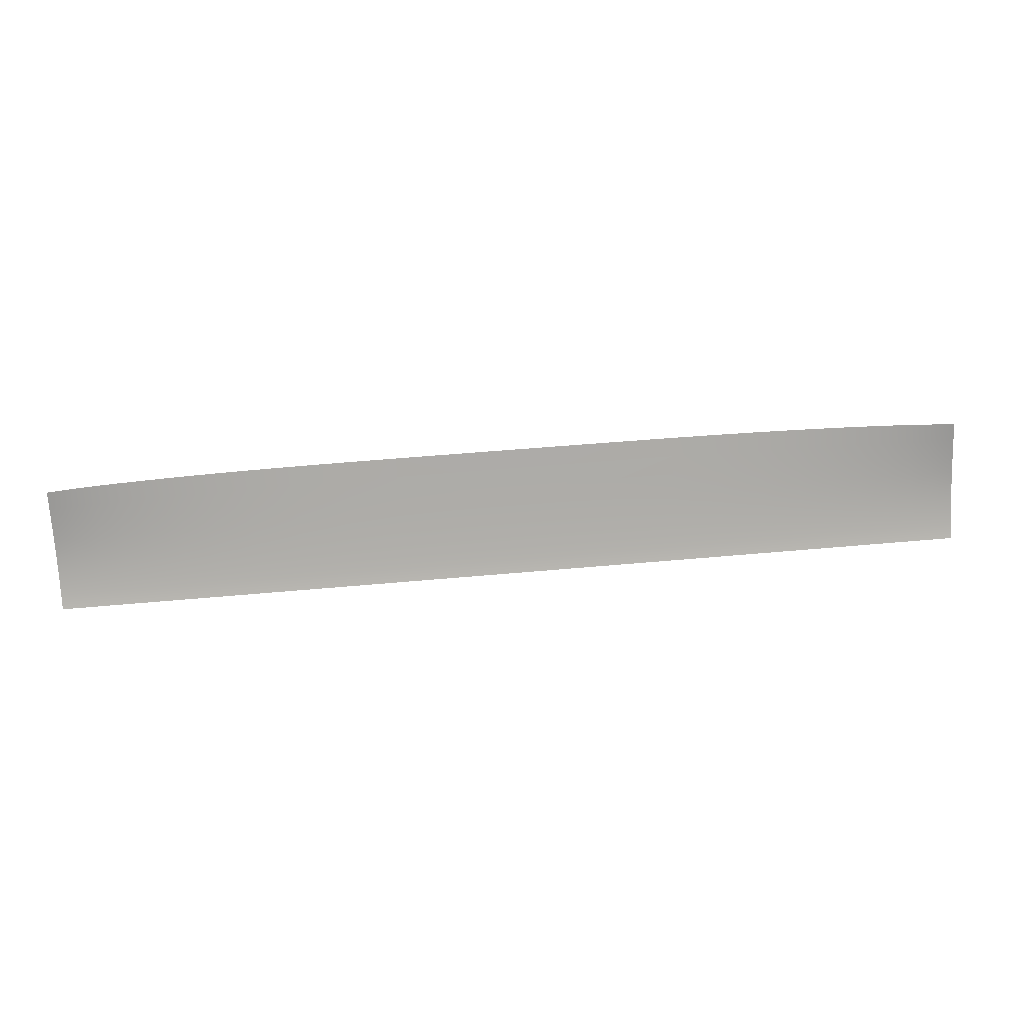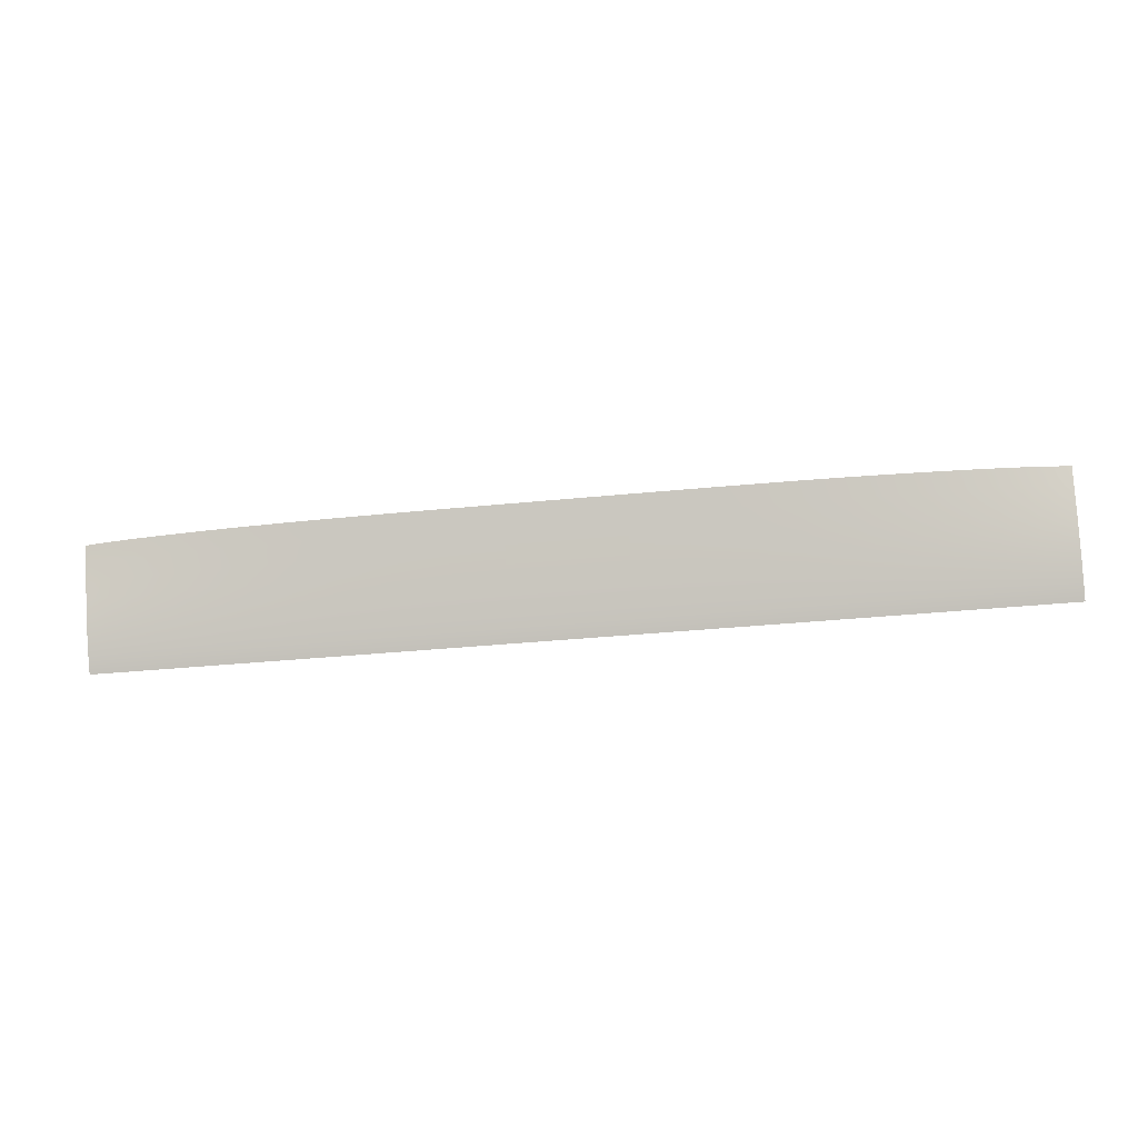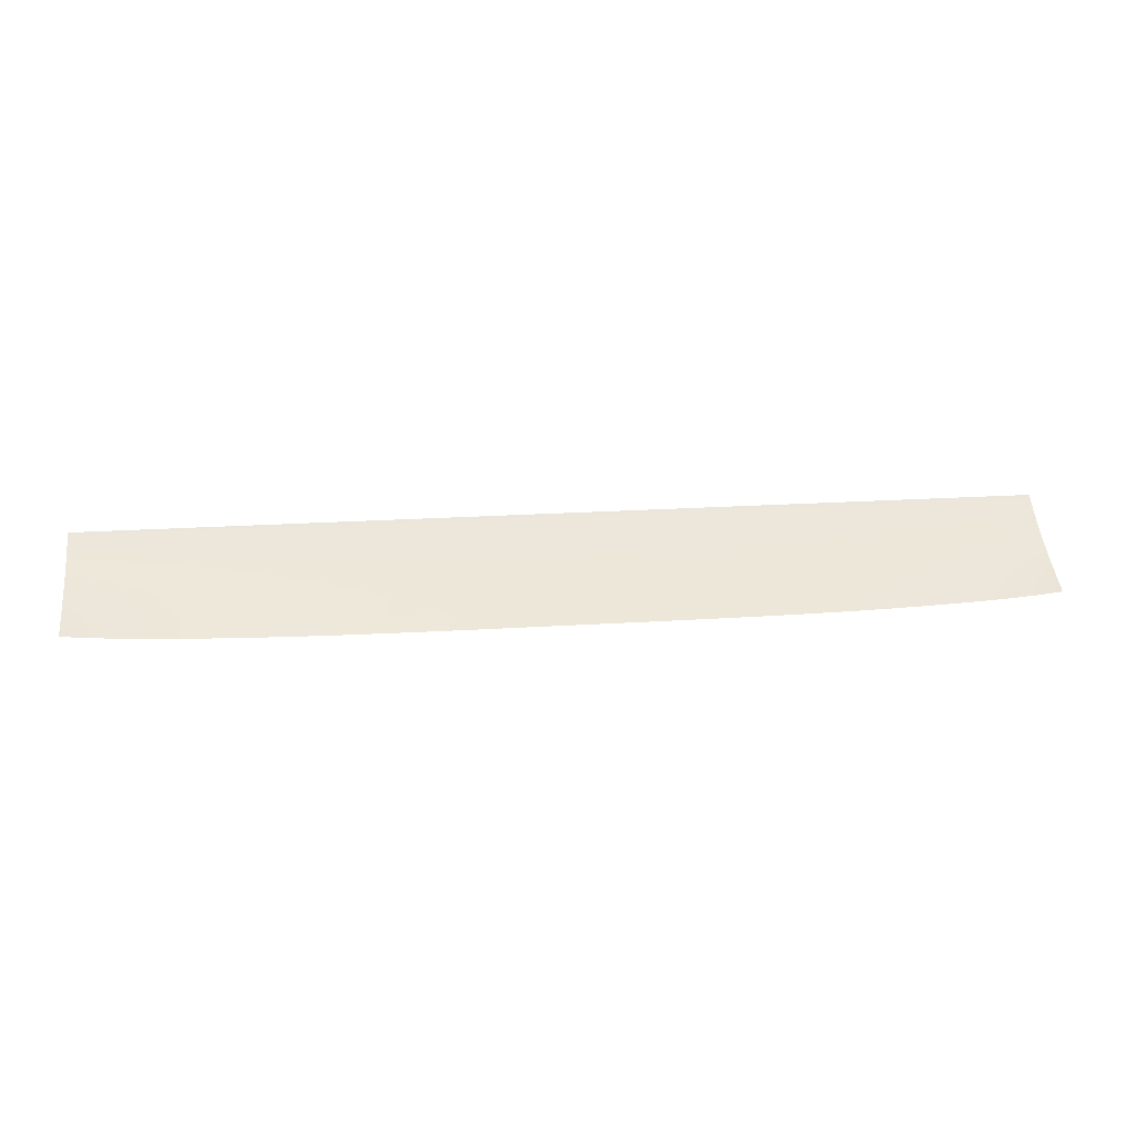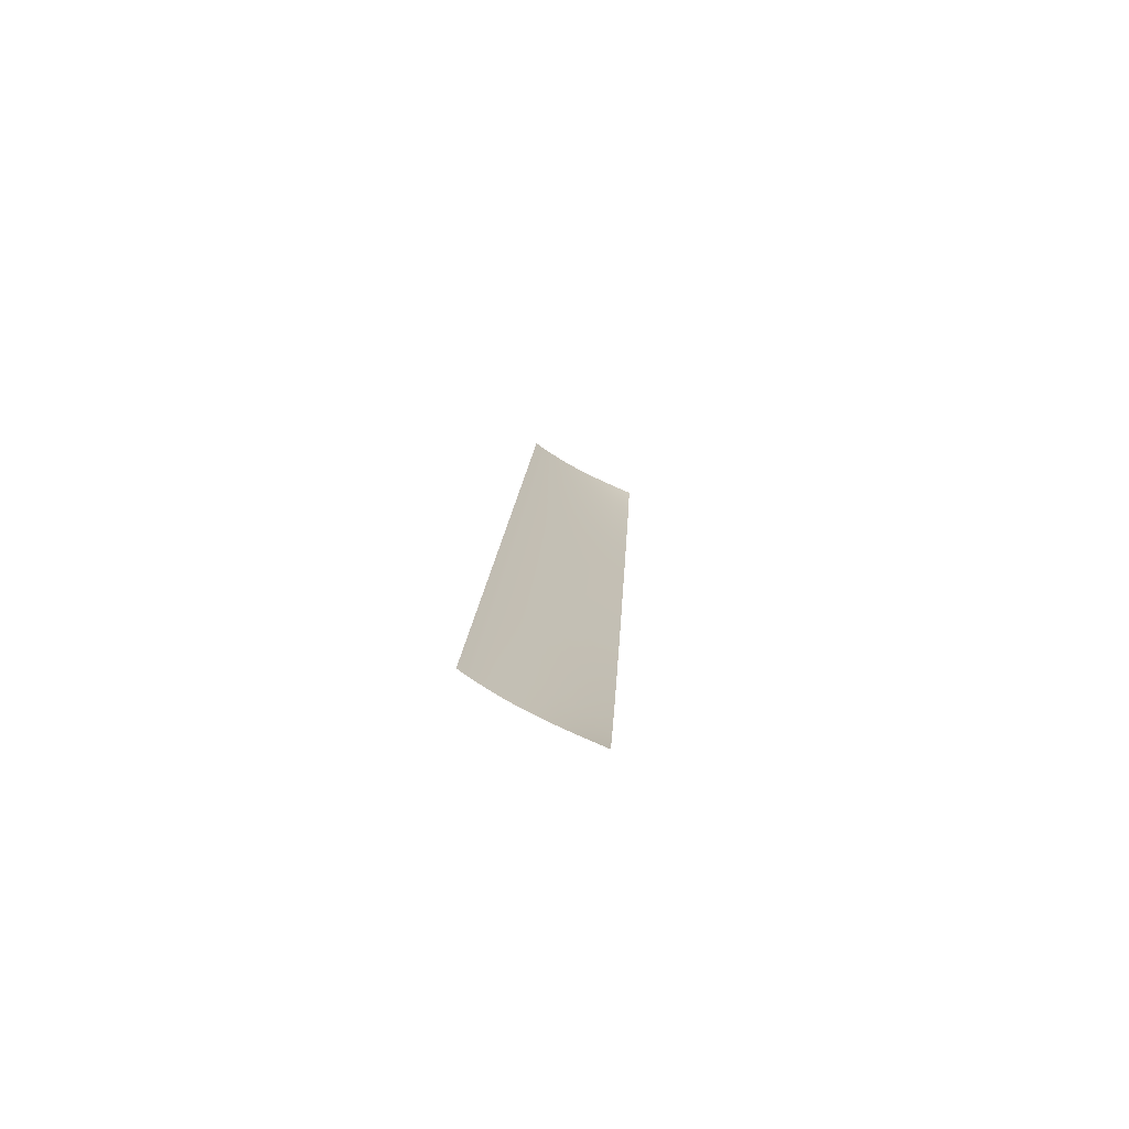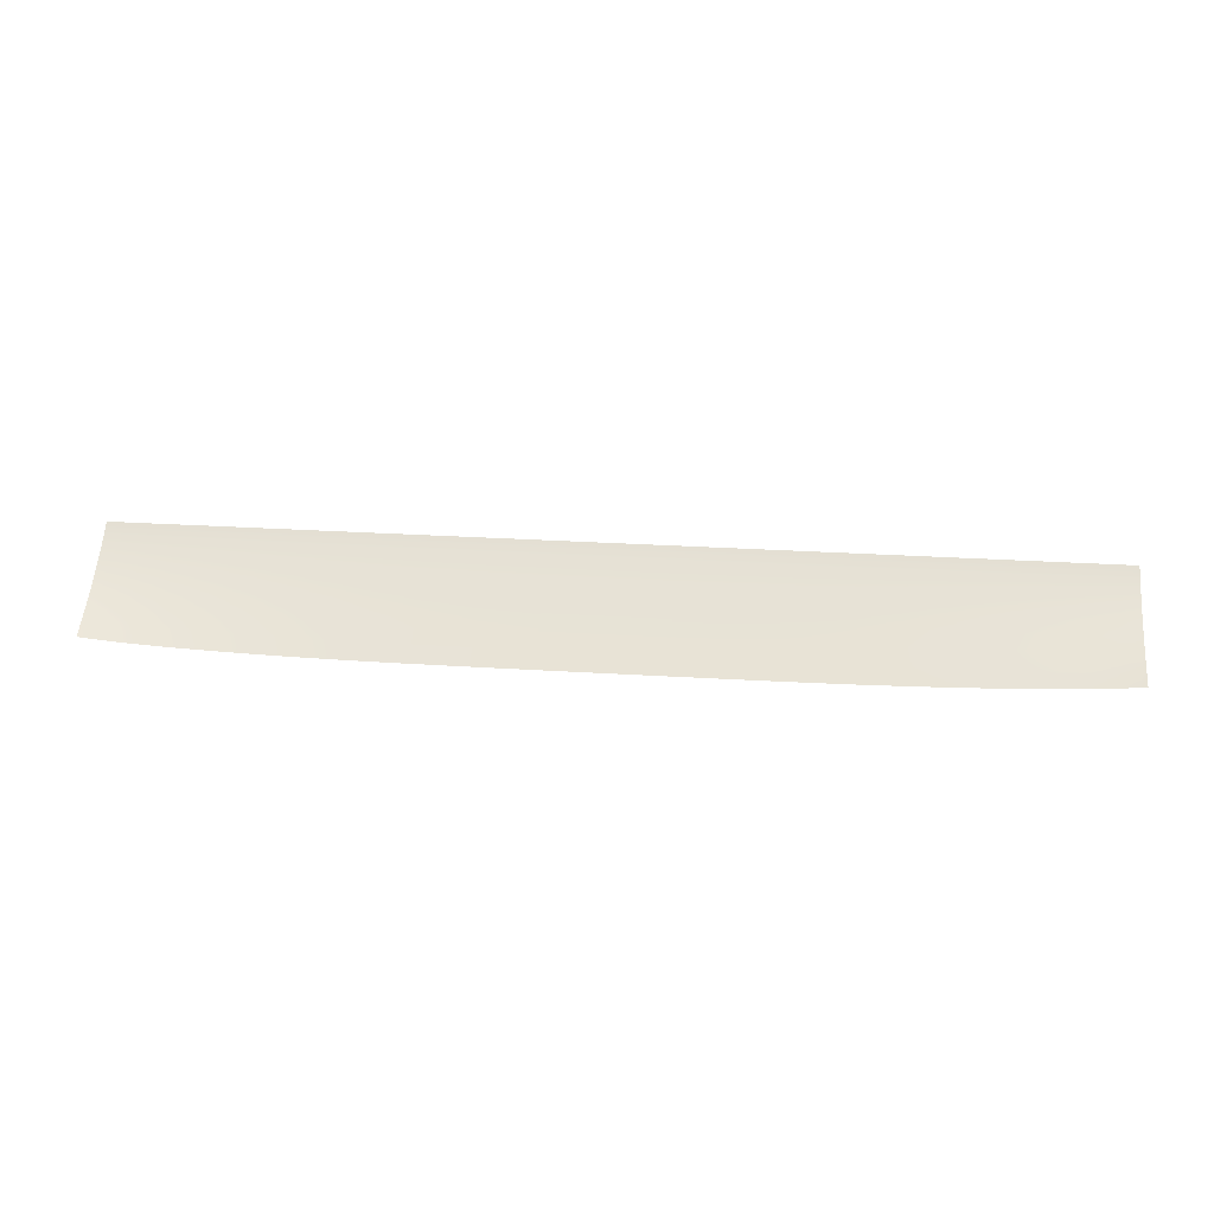
<metadata>
{"format":"obj","ext":"obj","renderer":"f3d","projection":"perspective","resolution":1024,"background":"white","views":[{"elev":45.6,"azim":173.8,"up":"+Z"},{"elev":-35.9,"azim":7.5,"up":"+Z"},{"elev":21.5,"azim":-6.6,"up":"+Y"},{"elev":13.5,"azim":-87.3,"up":"+Y"},{"elev":29.1,"azim":5.3,"up":"+Y"}]}
</metadata>
<code>
o Mesh_262_Mesh_269.001
v -1.021 1.915 -5.064
v -0.9785 1.932 -5.093
v -0.9758 1.915 -5.064
v -1.021 1.932 -5.093
v -0.9809 1.948 -5.119
v -1.021 1.948 -5.119
v -0.9249 1.914 -5.064
v -0.9269 1.932 -5.093
v -0.9287 1.948 -5.119
v -1.021 1.962 -5.14
v -0.9846 1.973 -5.157
v -0.983 1.962 -5.14
v -1.021 1.973 -5.157
v -0.9313 1.973 -5.157
v -0.9302 1.962 -5.14
v -0.8724 1.962 -5.14
v -0.8096 1.973 -5.157
v -0.8093 1.962 -5.14
v -0.8731 1.973 -5.157
v -0.8714 1.948 -5.119
v -0.8088 1.948 -5.119
v -0.8691 1.914 -5.064
v -0.8082 1.931 -5.093
v -0.8076 1.913 -5.064
v -0.8703 1.931 -5.093
v -0.9856 1.98 -5.166
v -1.021 1.98 -5.166
v -0.932 1.98 -5.166
v -0.8098 1.98 -5.166
v -0.8735 1.98 -5.166
v -0.9644 1.846 -4.926
v -1.008 1.85 -4.926
v -0.9673 1.863 -4.962
v -1.012 1.867 -4.962
v -0.9702 1.881 -4.998
v -1.016 1.883 -4.998
v -0.9166 1.843 -4.926
v -0.9187 1.861 -4.962
v -0.9209 1.879 -4.998
v -0.9731 1.898 -5.032
v -1.021 1.908 -5.05
v -1.019 1.899 -5.032
v -0.9229 1.897 -5.032
v -0.8678 1.896 -5.032
v -0.807 1.895 -5.032
v -0.8665 1.877 -4.998
v -0.8063 1.876 -4.998
v -0.8639 1.839 -4.926
v -0.8057 1.856 -4.962
v -0.805 1.836 -4.926
v -0.8652 1.858 -4.962
v -0.7401 1.931 -5.093
v -0.7398 1.913 -5.064
v -0.7403 1.948 -5.119
v -0.6642 1.931 -5.093
v -0.6642 1.913 -5.064
v -0.6643 1.948 -5.119
v -0.7406 1.973 -5.157
v -0.7405 1.962 -5.14
v -0.6644 1.973 -5.157
v -0.6644 1.962 -5.14
v -0.5791 1.962 -5.14
v -0.4831 1.973 -5.157
v -0.4831 1.962 -5.14
v -0.5791 1.973 -5.157
v -0.5791 1.947 -5.119
v -0.4831 1.947 -5.119
v -0.5791 1.912 -5.064
v -0.4831 1.931 -5.093
v -0.483 1.912 -5.064
v -0.5791 1.931 -5.093
v -0.7407 1.98 -5.166
v -0.6644 1.98 -5.166
v -0.4831 1.98 -5.166
v -0.5791 1.98 -5.166
v -0.739 1.854 -4.962
v -0.7388 1.834 -4.926
v -0.7393 1.874 -4.998
v -0.664 1.852 -4.962
v -0.6639 1.831 -4.926
v -0.664 1.873 -4.998
v -0.7396 1.894 -5.032
v -0.6641 1.893 -5.032
v -0.5791 1.893 -5.032
v -0.483 1.892 -5.032
v -0.5791 1.872 -4.998
v -0.483 1.871 -4.998
v -0.5791 1.829 -4.926
v -0.483 1.85 -4.962
v -0.483 1.828 -4.926
v -0.5791 1.851 -4.962
v -0.3745 1.931 -5.093
v -0.3745 1.912 -5.064
v -0.3745 1.947 -5.119
v -0.2565 1.931 -5.093
v -0.2565 1.912 -5.064
v -0.2565 1.947 -5.119
v -0.3745 1.973 -5.157
v -0.3745 1.962 -5.14
v -0.2565 1.973 -5.157
v -0.2565 1.962 -5.14
v -0.1322 1.962 -5.14
v -0.004845 1.973 -5.157
v -0.004845 1.962 -5.14
v -0.1322 1.973 -5.157
v -0.1322 1.947 -5.119
v -0.004845 1.947 -5.119
v -0.1322 1.912 -5.064
v -0.004845 1.931 -5.093
v -0.004845 1.912 -5.064
v -0.1322 1.931 -5.093
v -0.3745 1.98 -5.166
v -0.2565 1.98 -5.166
v -0.004845 1.98 -5.166
v -0.1322 1.98 -5.166
v -0.3744 1.849 -4.962
v -0.3744 1.827 -4.926
v -0.3745 1.871 -4.998
v -0.2565 1.849 -4.962
v -0.2565 1.827 -4.926
v -0.2565 1.87 -4.998
v -0.3745 1.892 -5.032
v -0.2565 1.892 -5.032
v -0.1322 1.892 -5.032
v -0.004845 1.892 -5.032
v -0.1322 1.87 -4.998
v -0.004845 1.87 -4.998
v -0.1322 1.826 -4.926
v -0.004845 1.849 -4.962
v -0.004845 1.826 -4.926
v -0.1322 1.849 -4.962
v -1.021 1.867 -4.962
v -1.021 1.883 -4.998
v -1.021 1.899 -5.032
v -1.021 1.852 -4.926
v 1.011 1.915 -5.064
v 0.9688 1.932 -5.093
v 1.011 1.932 -5.093
v 0.9661 1.915 -5.064
v 0.9712 1.948 -5.119
v 1.011 1.948 -5.119
v 0.9152 1.914 -5.064
v 0.9172 1.932 -5.093
v 0.919 1.948 -5.119
v 1.011 1.962 -5.14
v 0.9749 1.973 -5.157
v 1.011 1.973 -5.157
v 0.9733 1.962 -5.14
v 0.9205 1.962 -5.14
v 0.9216 1.973 -5.157
v 0.8627 1.962 -5.14
v 0.7996 1.962 -5.14
v 0.7999 1.973 -5.157
v 0.8634 1.973 -5.157
v 0.8617 1.948 -5.119
v 0.7991 1.948 -5.119
v 0.8594 1.914 -5.064
v 0.7979 1.913 -5.064
v 0.7985 1.931 -5.093
v 0.8606 1.931 -5.093
v 0.9759 1.98 -5.166
v 1.011 1.98 -5.166
v 0.9223 1.98 -5.166
v 0.8002 1.98 -5.166
v 0.8638 1.98 -5.166
v 0.9547 1.846 -4.926
v 0.9576 1.863 -4.962
v 0.9987 1.85 -4.926
v 1.002 1.867 -4.962
v 0.9605 1.881 -4.998
v 1.006 1.883 -4.998
v 0.9069 1.843 -4.926
v 0.9091 1.861 -4.962
v 0.9112 1.879 -4.998
v 0.9634 1.898 -5.032
v 1.011 1.908 -5.05
v 1.009 1.899 -5.032
v 0.9132 1.897 -5.032
v 0.8581 1.896 -5.032
v 0.7973 1.895 -5.032
v 0.8568 1.877 -4.998
v 0.7966 1.876 -4.998
v 0.8542 1.839 -4.926
v 0.7953 1.836 -4.926
v 0.796 1.856 -4.962
v 0.8555 1.858 -4.962
v 0.7301 1.913 -5.064
v 0.7304 1.931 -5.093
v 0.7306 1.948 -5.119
v 0.6545 1.913 -5.064
v 0.6545 1.931 -5.093
v 0.6546 1.948 -5.119
v 0.7308 1.962 -5.14
v 0.731 1.973 -5.157
v 0.6547 1.962 -5.14
v 0.6547 1.973 -5.157
v 0.5694 1.962 -5.14
v 0.4734 1.962 -5.14
v 0.4734 1.973 -5.157
v 0.5694 1.973 -5.157
v 0.5694 1.947 -5.119
v 0.4734 1.947 -5.119
v 0.5694 1.912 -5.064
v 0.4734 1.912 -5.064
v 0.4734 1.931 -5.093
v 0.5694 1.931 -5.093
v 0.731 1.98 -5.166
v 0.6547 1.98 -5.166
v 0.4734 1.98 -5.166
v 0.5694 1.98 -5.166
v 0.7291 1.834 -4.926
v 0.7293 1.854 -4.962
v 0.7296 1.874 -4.998
v 0.6542 1.831 -4.926
v 0.6543 1.852 -4.962
v 0.6543 1.873 -4.998
v 0.7299 1.894 -5.032
v 0.6544 1.893 -5.032
v 0.5694 1.893 -5.032
v 0.4734 1.892 -5.032
v 0.5694 1.872 -4.998
v 0.4733 1.871 -4.998
v 0.5694 1.829 -4.926
v 0.4733 1.828 -4.926
v 0.4733 1.85 -4.962
v 0.5694 1.851 -4.962
v 0.3648 1.912 -5.064
v 0.3648 1.931 -5.093
v 0.3648 1.947 -5.119
v 0.2468 1.912 -5.064
v 0.2468 1.931 -5.093
v 0.2468 1.947 -5.119
v 0.3648 1.962 -5.14
v 0.3648 1.973 -5.157
v 0.2468 1.962 -5.14
v 0.2468 1.973 -5.157
v 0.1225 1.962 -5.14
v 0.1225 1.973 -5.157
v 0.1225 1.947 -5.119
v 0.1225 1.912 -5.064
v 0.1225 1.931 -5.093
v 0.3648 1.98 -5.166
v 0.2468 1.98 -5.166
v 0.1225 1.98 -5.166
v 0.3648 1.827 -4.926
v 0.3648 1.849 -4.962
v 0.3648 1.871 -4.998
v 0.2468 1.827 -4.926
v 0.2468 1.849 -4.962
v 0.2468 1.87 -4.998
v 0.3648 1.892 -5.032
v 0.2468 1.892 -5.032
v 0.1225 1.892 -5.032
v 0.1225 1.87 -4.998
v 0.1225 1.826 -4.926
v 0.1225 1.849 -4.962
v 1.011 1.867 -4.962
v 1.011 1.883 -4.998
v 1.011 1.899 -5.032
v 1.011 1.852 -4.926
f 116 119 117
f 120 117 119
f 118 121 116
f 119 116 121
f 126 125 127
f 125 126 124
f 128 129 130
f 129 128 131
f 120 131 128
f 131 120 119
f 131 127 129
f 127 131 126
f 119 126 131
f 126 119 121
f 254 127 125
f 254 125 253
f 255 130 129
f 255 129 256
f 248 255 256
f 248 256 249
f 256 129 127
f 256 127 254
f 249 256 254
f 249 254 250
f 1 2 3
f 2 1 4
f 4 5 2
f 5 4 6
f 7 3 8
f 3 2 8
f 5 9 2
f 8 2 9
f 10 11 12
f 11 10 13
f 11 14 12
f 15 12 14
f 12 15 5
f 9 5 15
f 16 17 18
f 17 16 19
f 20 18 21
f 18 20 16
f 15 19 16
f 19 15 14
f 9 16 20
f 16 9 15
f 22 23 24
f 23 22 25
f 7 25 22
f 25 7 8
f 25 21 23
f 21 25 20
f 8 20 25
f 20 8 9
f 13 26 11
f 26 13 27
f 26 28 11
f 14 11 28
f 19 29 17
f 29 19 30
f 14 30 19
f 30 14 28
f 31 32 33
f 32 34 33
f 33 34 35
f 34 36 35
f 37 31 38
f 31 33 38
f 38 33 39
f 33 35 39
f 40 41 3
f 1 3 41
f 41 40 42
f 43 40 7
f 40 3 7
f 35 36 40
f 36 42 40
f 39 35 43
f 35 40 43
f 44 24 45
f 24 44 22
f 46 45 47
f 45 46 44
f 43 22 44
f 22 43 7
f 39 44 46
f 44 39 43
f 48 49 50
f 49 48 51
f 37 51 48
f 51 37 38
f 51 47 49
f 47 51 46
f 38 46 51
f 46 38 39
f 23 52 24
f 53 24 52
f 21 54 23
f 52 23 54
f 52 55 53
f 56 53 55
f 54 57 52
f 55 52 57
f 17 58 18
f 59 18 58
f 58 60 59
f 61 59 60
f 18 59 21
f 54 21 59
f 59 61 54
f 57 54 61
f 62 63 64
f 63 62 65
f 66 64 67
f 64 66 62
f 61 65 62
f 65 61 60
f 57 62 66
f 62 57 61
f 68 69 70
f 69 68 71
f 56 71 68
f 71 56 55
f 71 67 69
f 67 71 66
f 55 66 71
f 66 55 57
f 29 72 17
f 58 17 72
f 72 73 58
f 60 58 73
f 65 74 63
f 74 65 75
f 60 75 65
f 75 60 73
f 49 76 50
f 77 50 76
f 47 78 49
f 76 49 78
f 76 79 77
f 80 77 79
f 78 81 76
f 79 76 81
f 24 53 45
f 82 45 53
f 53 56 82
f 83 82 56
f 45 82 47
f 78 47 82
f 82 83 78
f 81 78 83
f 84 70 85
f 70 84 68
f 86 85 87
f 85 86 84
f 83 68 84
f 68 83 56
f 81 84 86
f 84 81 83
f 88 89 90
f 89 88 91
f 80 91 88
f 91 80 79
f 91 87 89
f 87 91 86
f 79 86 91
f 86 79 81
f 69 92 70
f 93 70 92
f 67 94 69
f 92 69 94
f 92 95 93
f 96 93 95
f 94 97 92
f 95 92 97
f 63 98 64
f 99 64 98
f 98 100 99
f 101 99 100
f 64 99 67
f 94 67 99
f 99 101 94
f 97 94 101
f 102 103 104
f 103 102 105
f 106 104 107
f 104 106 102
f 101 105 102
f 105 101 100
f 97 102 106
f 102 97 101
f 108 109 110
f 109 108 111
f 96 111 108
f 111 96 95
f 111 107 109
f 107 111 106
f 95 106 111
f 106 95 97
f 74 112 63
f 98 63 112
f 112 113 98
f 100 98 113
f 105 114 103
f 114 105 115
f 100 115 105
f 115 100 113
f 89 116 90
f 117 90 116
f 87 118 89
f 116 89 118
f 70 93 85
f 122 85 93
f 93 96 122
f 123 122 96
f 85 122 87
f 118 87 122
f 122 123 118
f 121 118 123
f 124 110 125
f 110 124 108
f 123 108 124
f 108 123 96
f 121 124 126
f 124 121 123
f 132 36 34
f 36 132 133
f 133 42 36
f 42 133 134
f 135 34 32
f 34 135 132
f 6 12 5
f 12 6 10
f 41 42 134
f 136 137 138
f 137 136 139
f 138 140 141
f 140 138 137
f 142 143 139
f 139 143 137
f 137 143 144
f 137 144 140
f 145 146 147
f 146 145 148
f 148 149 150
f 148 150 146
f 140 144 149
f 140 149 148
f 151 152 153
f 151 153 154
f 155 156 152
f 155 152 151
f 149 151 154
f 149 154 150
f 144 155 151
f 144 151 149
f 157 158 159
f 157 159 160
f 142 157 160
f 142 160 143
f 160 159 156
f 160 156 155
f 143 160 155
f 143 155 144
f 147 161 162
f 161 147 146
f 146 150 163
f 146 163 161
f 154 153 164
f 154 164 165
f 150 154 165
f 150 165 163
f 166 167 168
f 168 167 169
f 167 170 169
f 169 170 171
f 172 173 166
f 166 173 167
f 173 174 167
f 167 174 170
f 175 176 177
f 176 175 139
f 176 139 136
f 178 142 175
f 175 142 139
f 170 175 171
f 171 175 177
f 174 178 170
f 170 178 175
f 179 180 158
f 179 158 157
f 181 182 180
f 181 180 179
f 178 179 157
f 178 157 142
f 174 181 179
f 174 179 178
f 183 184 185
f 183 185 186
f 172 183 186
f 172 186 173
f 186 185 182
f 186 182 181
f 173 186 181
f 173 181 174
f 158 187 188
f 158 188 159
f 159 188 189
f 159 189 156
f 187 190 191
f 187 191 188
f 188 191 192
f 188 192 189
f 152 193 194
f 152 194 153
f 193 195 196
f 193 196 194
f 156 189 193
f 156 193 152
f 189 192 195
f 189 195 193
f 197 198 199
f 197 199 200
f 201 202 198
f 201 198 197
f 195 197 200
f 195 200 196
f 192 201 197
f 192 197 195
f 203 204 205
f 203 205 206
f 190 203 206
f 190 206 191
f 206 205 202
f 206 202 201
f 191 206 201
f 191 201 192
f 153 194 207
f 153 207 164
f 194 196 208
f 194 208 207
f 200 199 209
f 200 209 210
f 196 200 210
f 196 210 208
f 184 211 212
f 184 212 185
f 185 212 213
f 185 213 182
f 211 214 215
f 211 215 212
f 212 215 216
f 212 216 213
f 180 217 187
f 180 187 158
f 217 218 190
f 217 190 187
f 182 213 217
f 182 217 180
f 213 216 218
f 213 218 217
f 219 220 204
f 219 204 203
f 221 222 220
f 221 220 219
f 218 219 203
f 218 203 190
f 216 221 219
f 216 219 218
f 223 224 225
f 223 225 226
f 214 223 226
f 214 226 215
f 226 225 222
f 226 222 221
f 215 226 221
f 215 221 216
f 204 227 228
f 204 228 205
f 205 228 229
f 205 229 202
f 227 230 231
f 227 231 228
f 228 231 232
f 228 232 229
f 198 233 234
f 198 234 199
f 233 235 236
f 233 236 234
f 202 229 233
f 202 233 198
f 229 232 235
f 229 235 233
f 237 104 103
f 237 103 238
f 239 107 104
f 239 104 237
f 235 237 238
f 235 238 236
f 232 239 237
f 232 237 235
f 240 110 109
f 240 109 241
f 230 240 241
f 230 241 231
f 241 109 107
f 241 107 239
f 231 241 239
f 231 239 232
f 199 234 242
f 199 242 209
f 234 236 243
f 234 243 242
f 238 103 114
f 238 114 244
f 236 238 244
f 236 244 243
f 224 245 246
f 224 246 225
f 225 246 247
f 225 247 222
f 245 248 249
f 245 249 246
f 246 249 250
f 246 250 247
f 220 251 227
f 220 227 204
f 251 252 230
f 251 230 227
f 222 247 251
f 222 251 220
f 247 250 252
f 247 252 251
f 253 125 110
f 253 110 240
f 252 253 240
f 252 240 230
f 250 254 253
f 250 253 252
f 169 171 257
f 257 171 258
f 171 177 258
f 258 177 259
f 260 169 257
f 169 260 168
f 141 148 145
f 148 141 140
f 176 259 177

</code>
